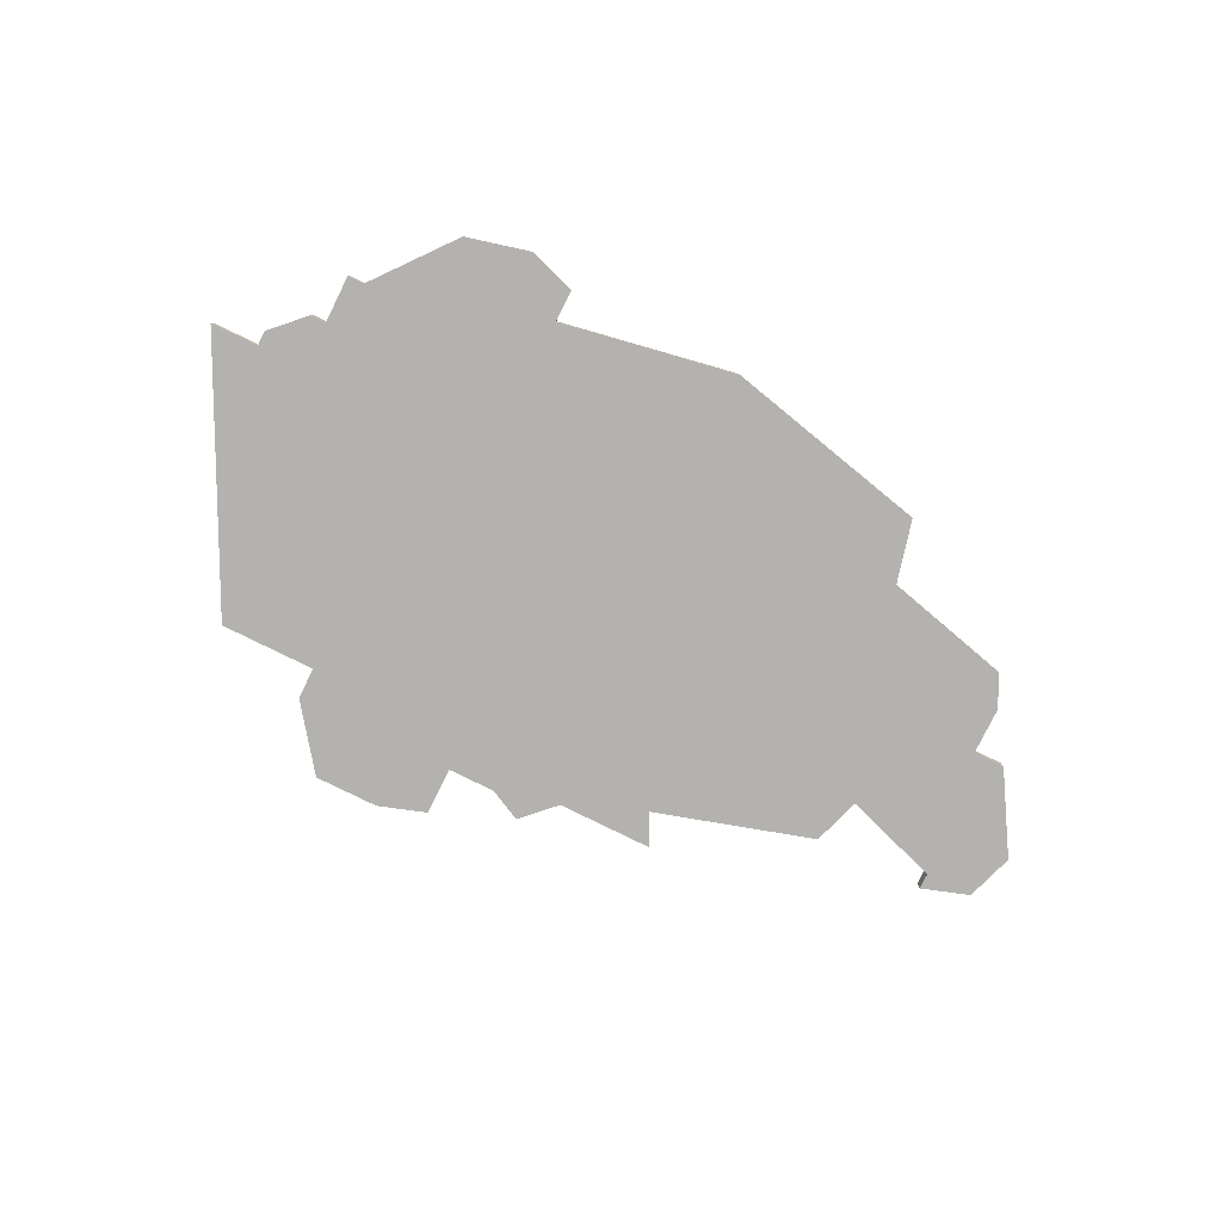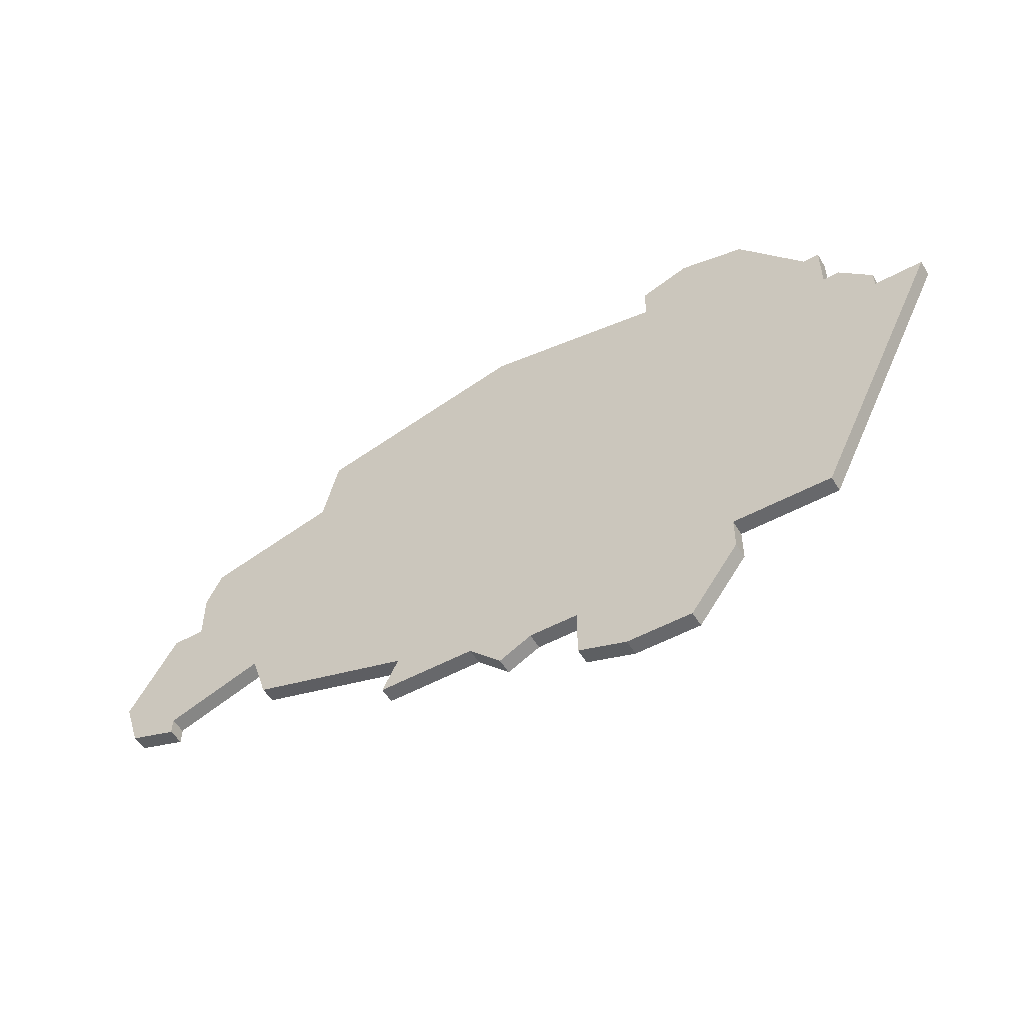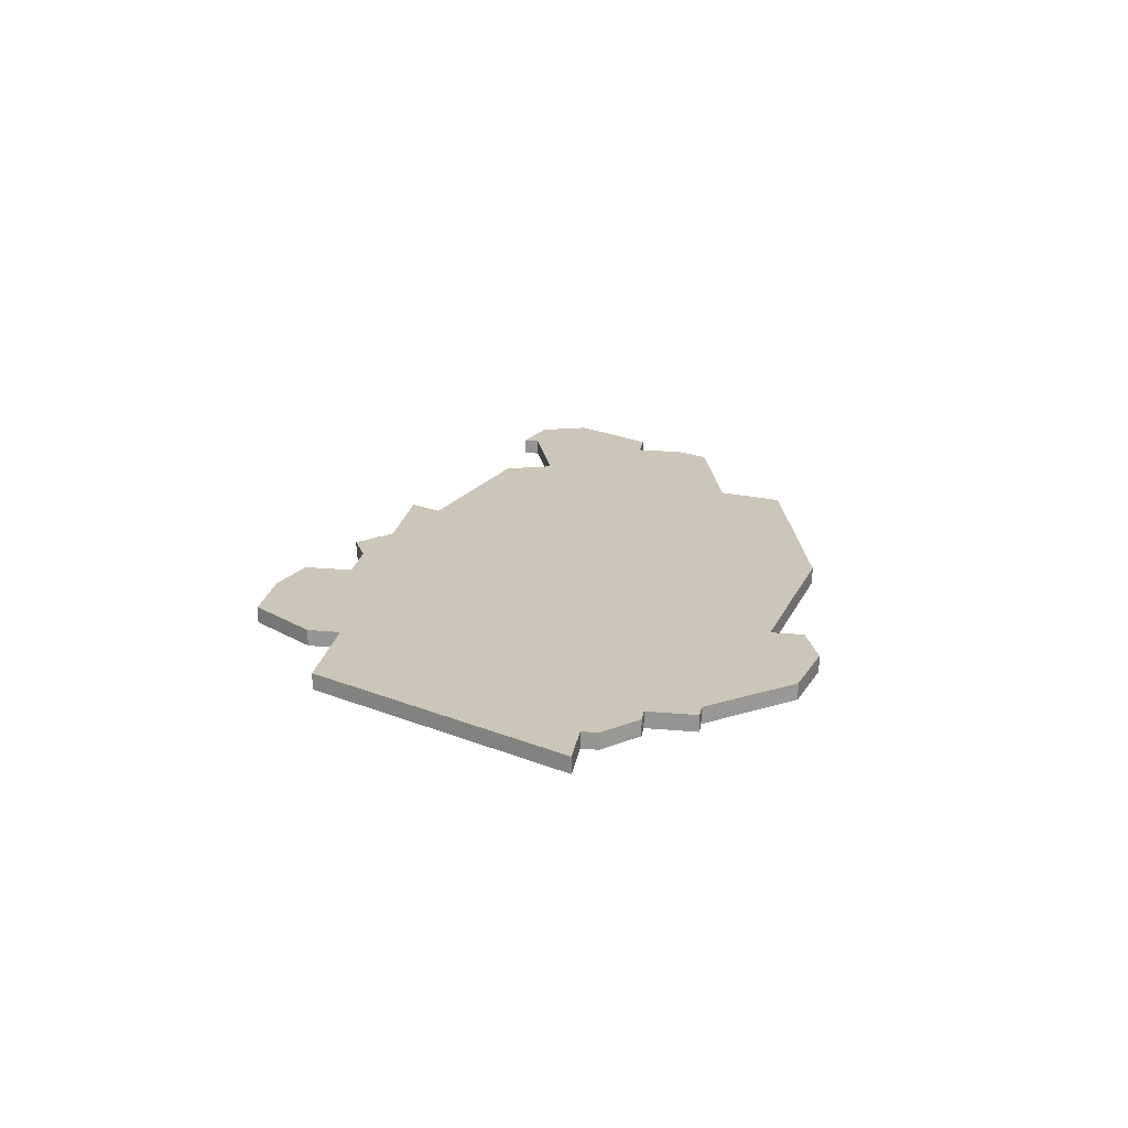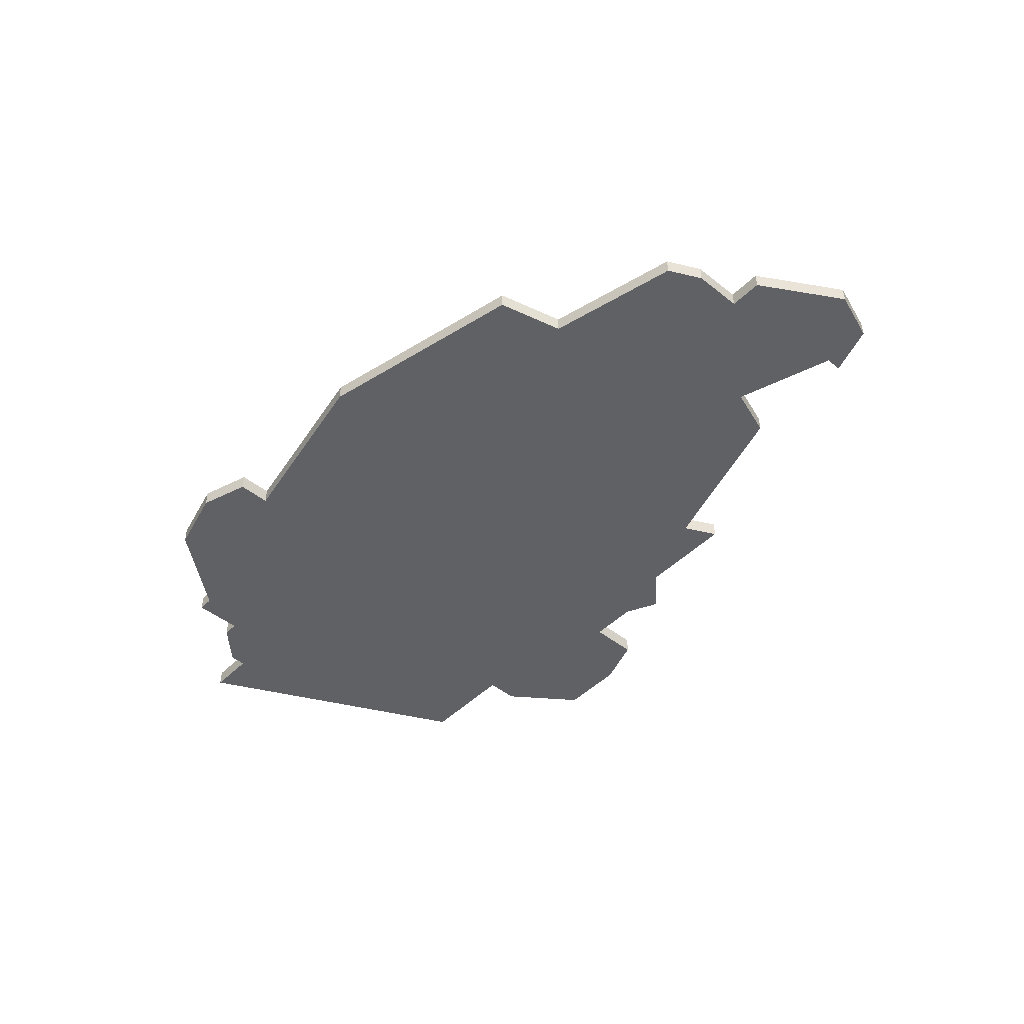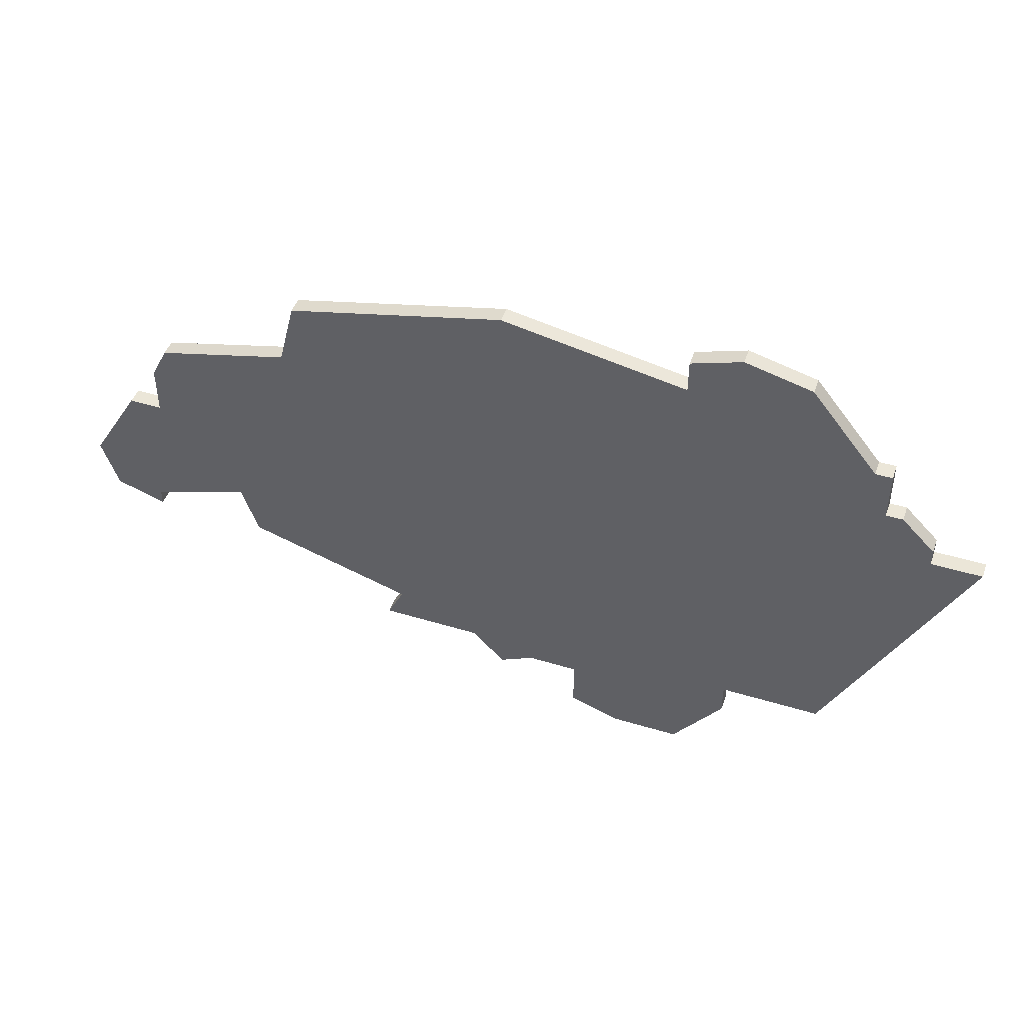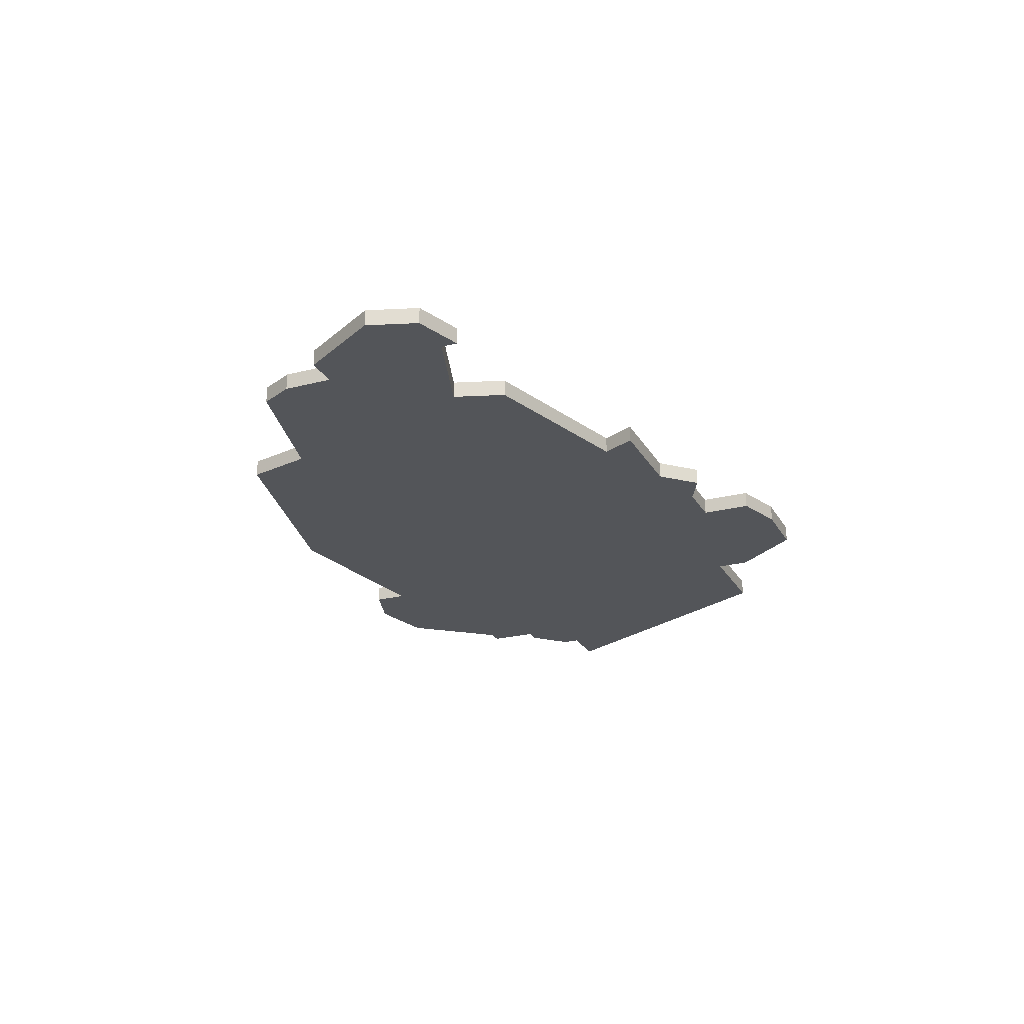
<metadata>
{"format":"obj","ext":"obj","renderer":"f3d","projection":"perspective","resolution":1024,"background":"white","views":[{"elev":-79.8,"azim":153.7,"up":"+Z"},{"elev":-52.4,"azim":30.5,"up":"+Y"},{"elev":20.9,"azim":99.2,"up":"+Z"},{"elev":-46.7,"azim":-132.0,"up":"+Z"},{"elev":46.6,"azim":19.1,"up":"+Y"},{"elev":-24.1,"azim":-66.8,"up":"+Z"}]}
</metadata>
<code>
v 3526 -422 0
v 3526 -422 1
v 3476 -436 0
v 3476 -436 1
v 3509 -446 0
v 3509 -446 1
v 3509 -449 0
v 3509 -449 1
v 3525 -444 0
v 3525 -444 1
v 3533 -428 0
v 3533 -428 1
v 3516 -450 0
v 3516 -450 1
v 3491 -420 0
v 3491 -420 1
v 3482 -426 0
v 3482 -426 1
v 3515 -417 0
v 3515 -417 1
v 3515 -419 0
v 3515 -419 1
v 3490 -424 0
v 3490 -424 1
v 3506 -446 0
v 3506 -446 1
v 3481 -431 0
v 3481 -431 1
v 3481 -428 0
v 3481 -428 1
v 3522 -417 0
v 3522 -417 1
v 3497 -443 0
v 3497 -443 1
v 3530 -427 0
v 3530 -427 1
v 3530 -428 0
v 3530 -428 1
v 3480 -439 0
v 3480 -439 1
v 3480 -440 0
v 3480 -440 1
v 3496 -445 0
v 3496 -445 1
v 3504 -447 0
v 3504 -447 1
v 3504 -417 0
v 3504 -417 1
v 3479 -431 0
v 3479 -431 1
v 3512 -450 0
v 3512 -450 1
v 3487 -440 0
v 3487 -440 1
v 3528 -425 0
v 3528 -425 1
v 3486 -437 0
v 3486 -437 1
v 3519 -446 0
v 3519 -446 1
v 3519 -444 0
v 3519 -444 1
v 3527 -422 0
v 3527 -422 1
v 3527 -425 0
v 3527 -425 1
v 3502 -445 0
v 3502 -445 1
v 3477 -439 0
v 3477 -439 1
v 3518 -416 0
v 3518 -416 1
f 3 39 69
f 41 69 39
f 67 25 45
f 33 67 43
f 67 33 47
f 21 67 47
f 57 33 53
f 49 39 3
f 17 27 29
f 39 49 27
f 17 23 27
f 57 27 23
f 15 47 23
f 33 57 23
f 23 47 33
f 27 57 39
f 5 25 67
f 5 13 51
f 51 7 5
f 5 59 13
f 5 61 59
f 37 11 9
f 61 37 9
f 21 61 5
f 37 61 65
f 71 21 19
f 21 71 31
f 31 1 21
f 55 35 65
f 61 21 65
f 1 63 65
f 21 1 65
f 65 35 37
f 5 67 21
f 70 40 4
f 40 70 42
f 46 26 68
f 44 68 34
f 48 34 68
f 48 68 22
f 54 34 58
f 4 40 50
f 30 28 18
f 28 50 40
f 28 24 18
f 24 28 58
f 24 48 16
f 24 58 34
f 34 48 24
f 40 58 28
f 68 26 6
f 52 14 6
f 6 8 52
f 14 60 6
f 60 62 6
f 10 12 38
f 10 38 62
f 6 62 22
f 66 62 38
f 20 22 72
f 32 72 22
f 22 2 32
f 66 36 56
f 66 22 62
f 66 64 2
f 66 2 22
f 38 36 66
f 22 68 6
f 16 48 15
f 15 48 47
f 24 16 23
f 23 16 15
f 18 24 17
f 17 24 23
f 30 18 29
f 29 18 17
f 28 30 27
f 27 30 29
f 50 28 49
f 49 28 27
f 4 50 3
f 3 50 49
f 70 4 69
f 69 4 3
f 42 70 41
f 41 70 69
f 40 42 39
f 39 42 41
f 58 40 57
f 57 40 39
f 54 58 53
f 53 58 57
f 34 54 33
f 33 54 53
f 44 34 43
f 43 34 33
f 68 44 67
f 67 44 43
f 46 68 45
f 45 68 67
f 26 46 25
f 25 46 45
f 6 26 5
f 5 26 25
f 8 6 7
f 7 6 5
f 52 8 51
f 51 8 7
f 14 52 13
f 13 52 51
f 60 14 59
f 59 14 13
f 62 60 61
f 61 60 59
f 10 62 9
f 9 62 61
f 12 10 11
f 11 10 9
f 38 12 37
f 37 12 11
f 36 38 35
f 35 38 37
f 56 36 55
f 55 36 35
f 66 56 65
f 65 56 55
f 64 66 63
f 63 66 65
f 2 64 1
f 1 64 63
f 32 2 31
f 31 2 1
f 72 32 71
f 71 32 31
f 20 72 19
f 19 72 71
f 48 22 47
f 47 22 21
f 22 20 21
f 21 20 19

</code>
